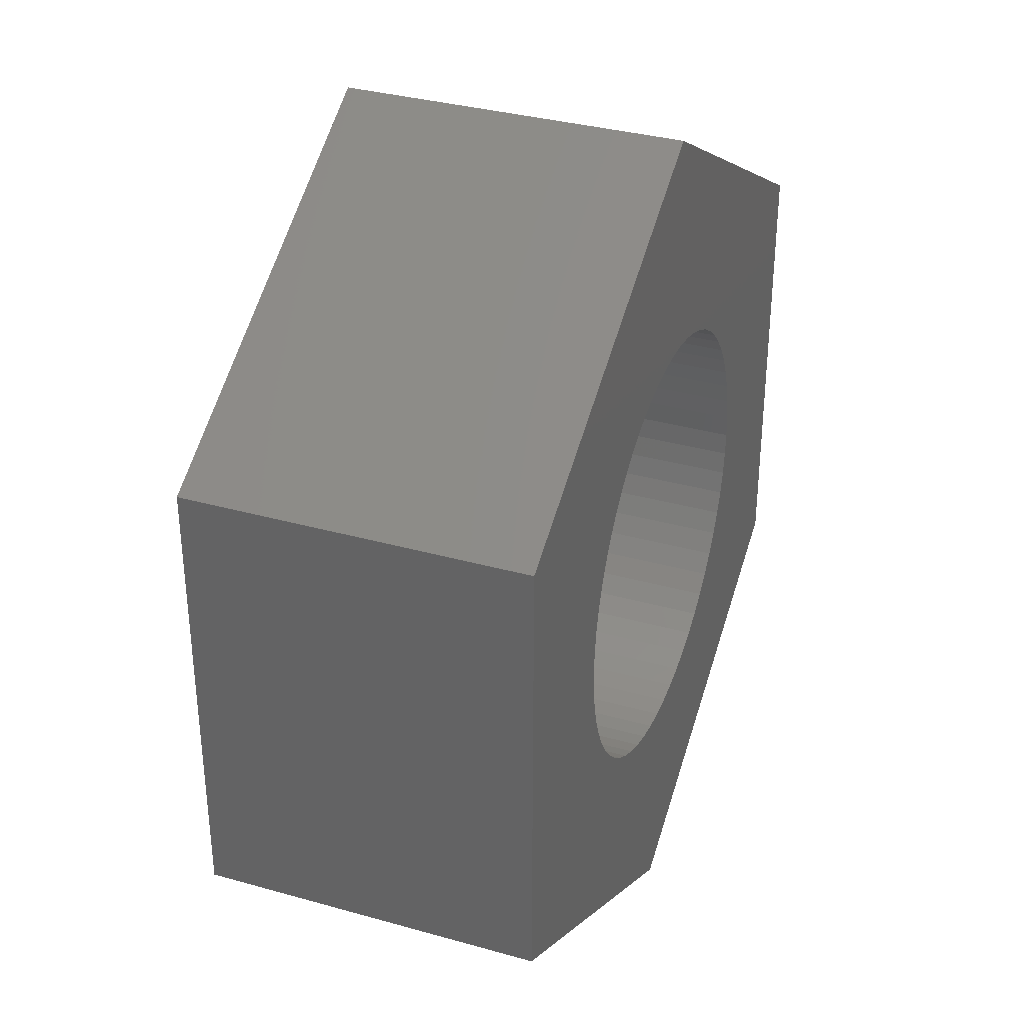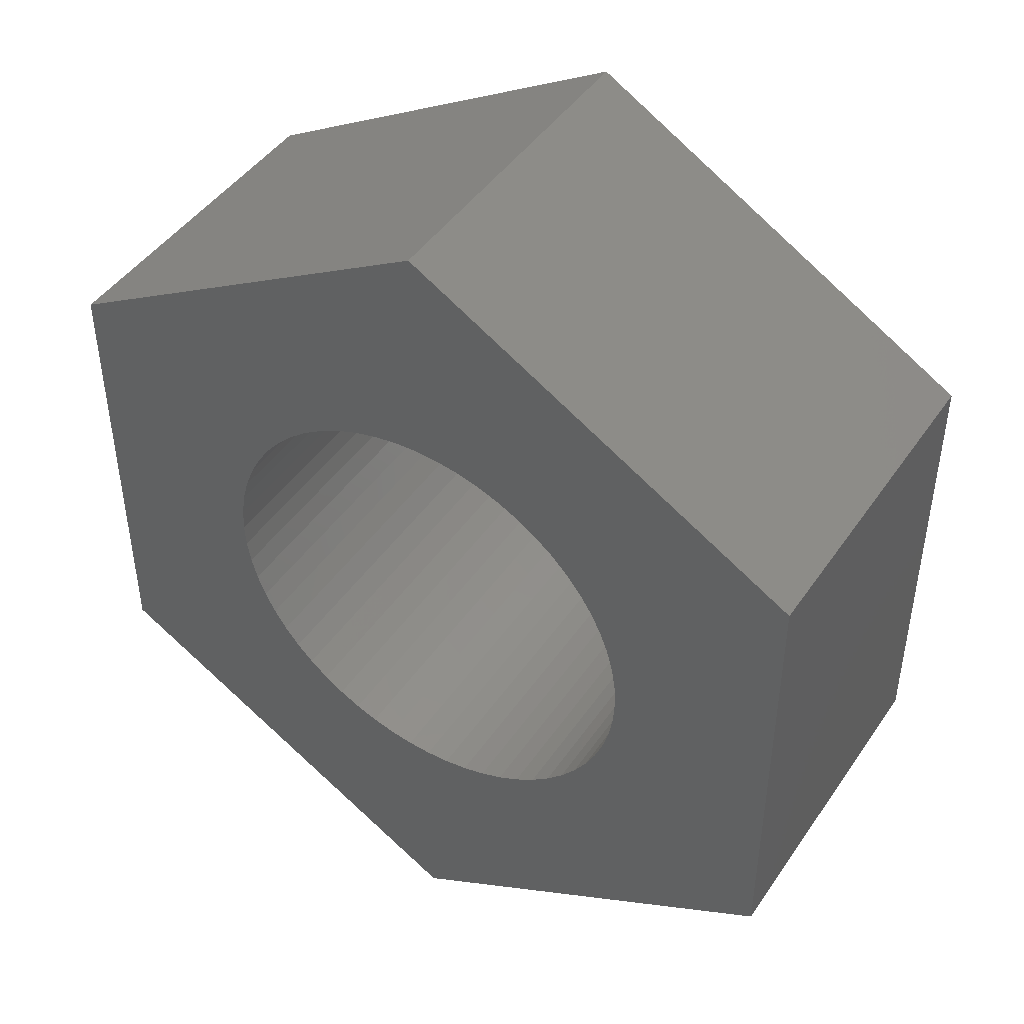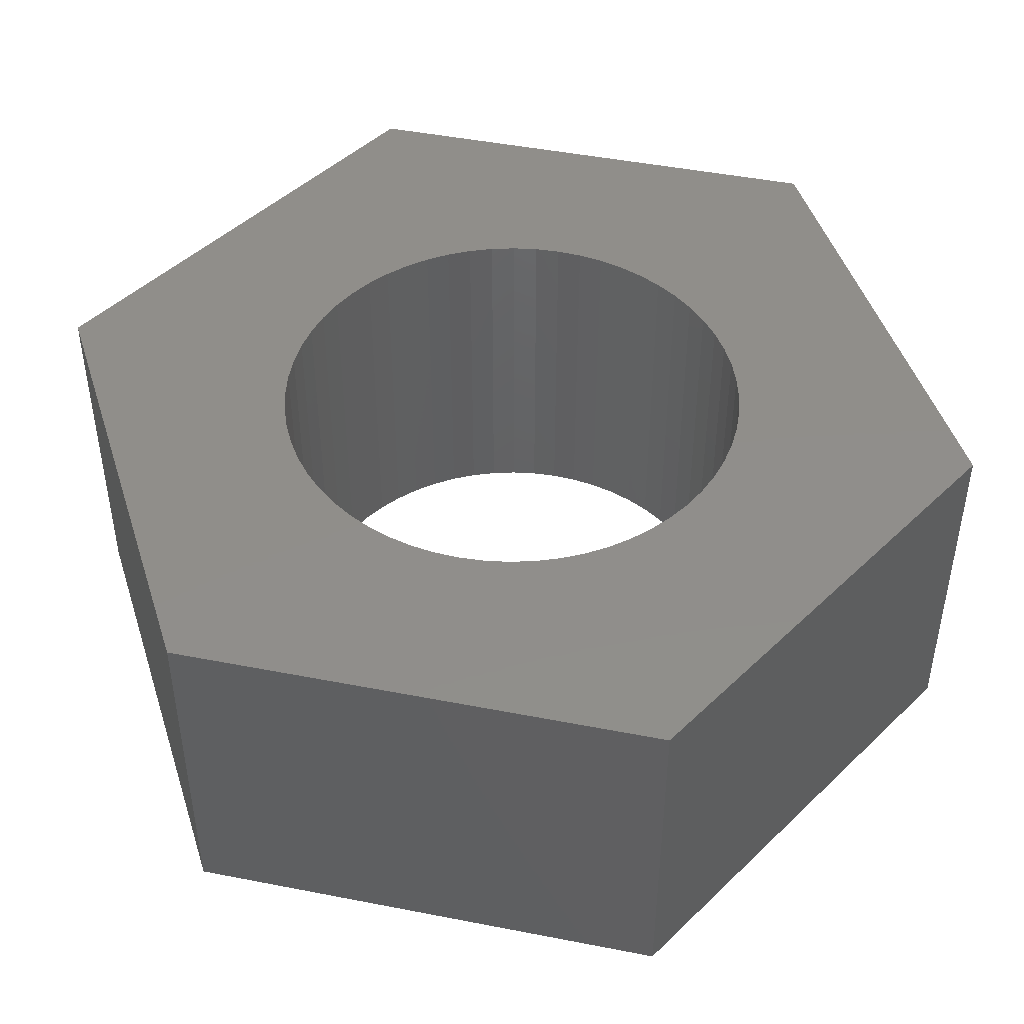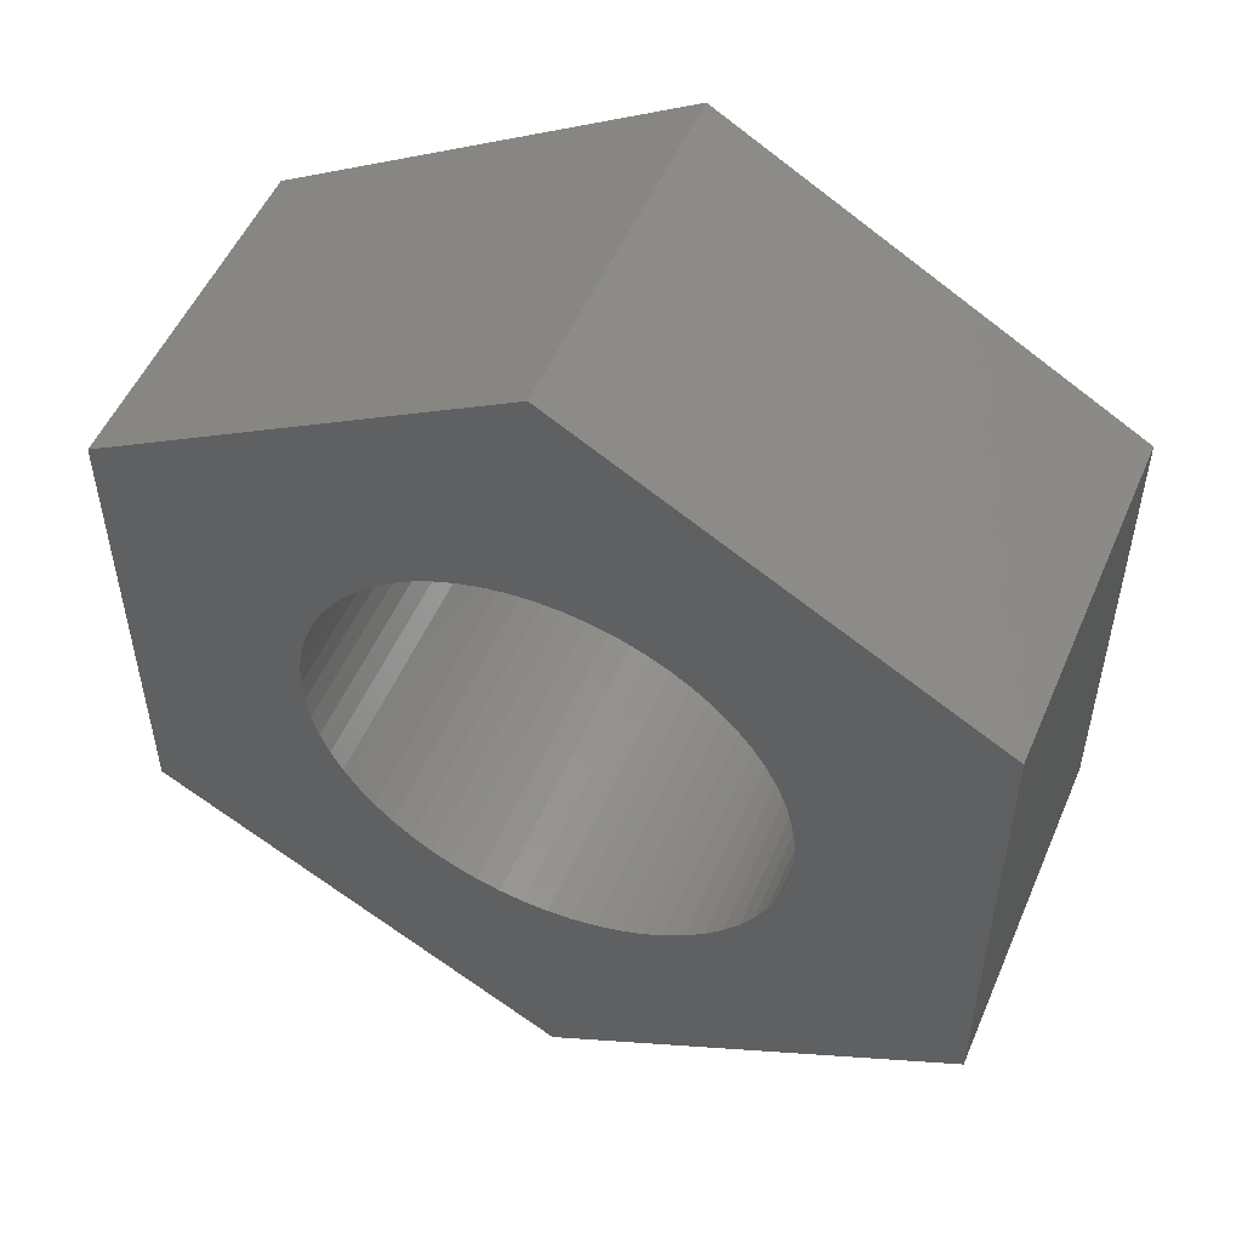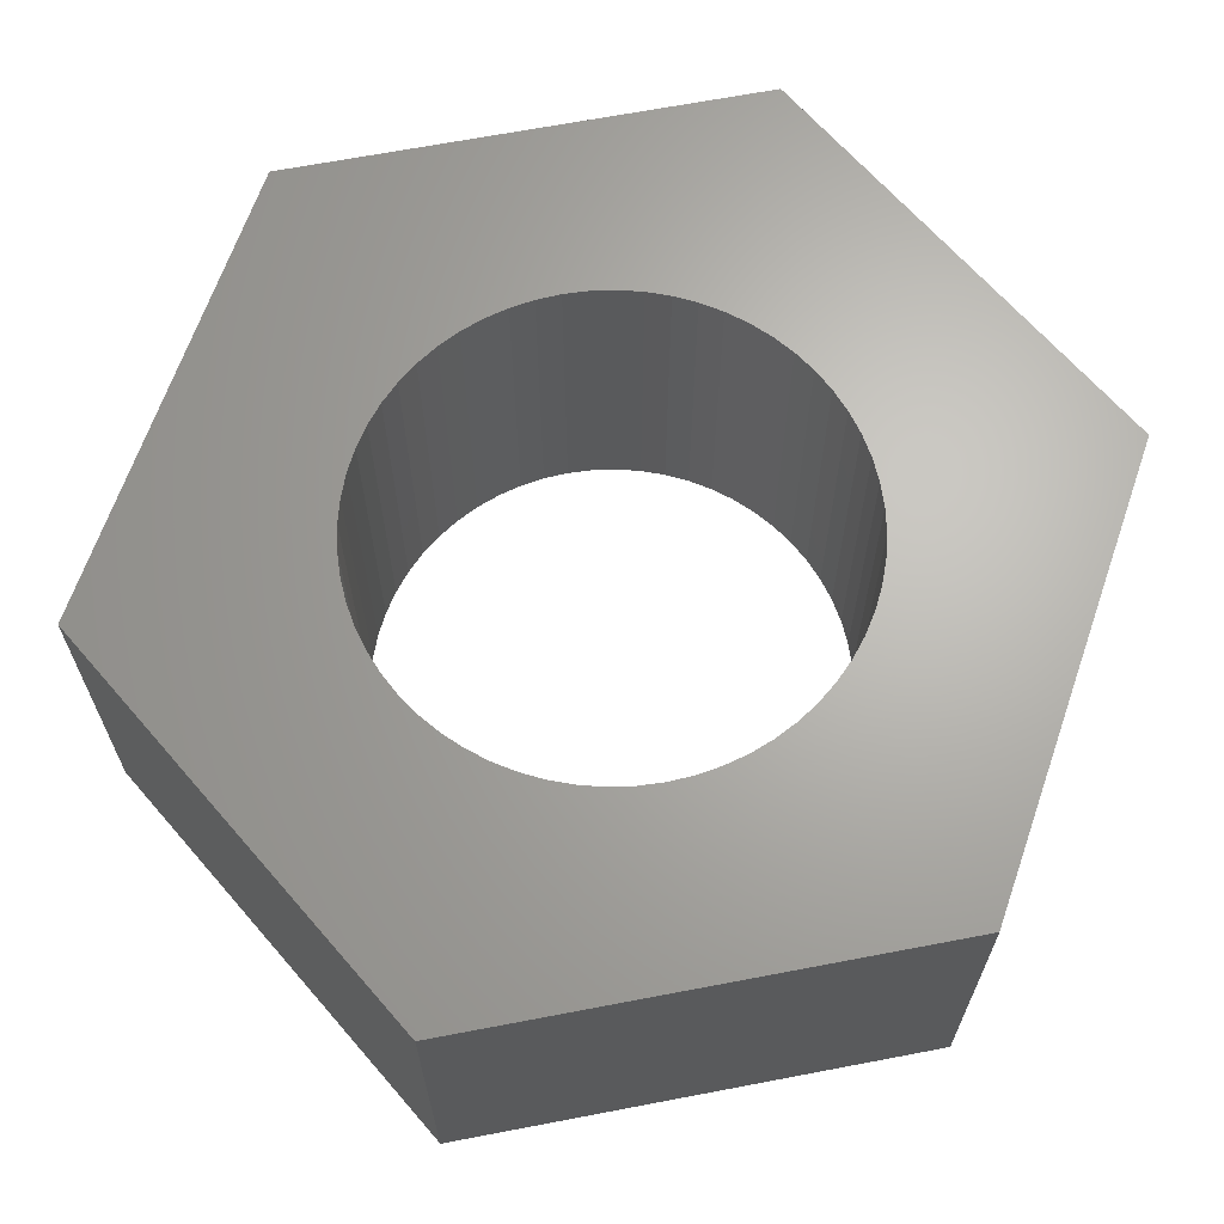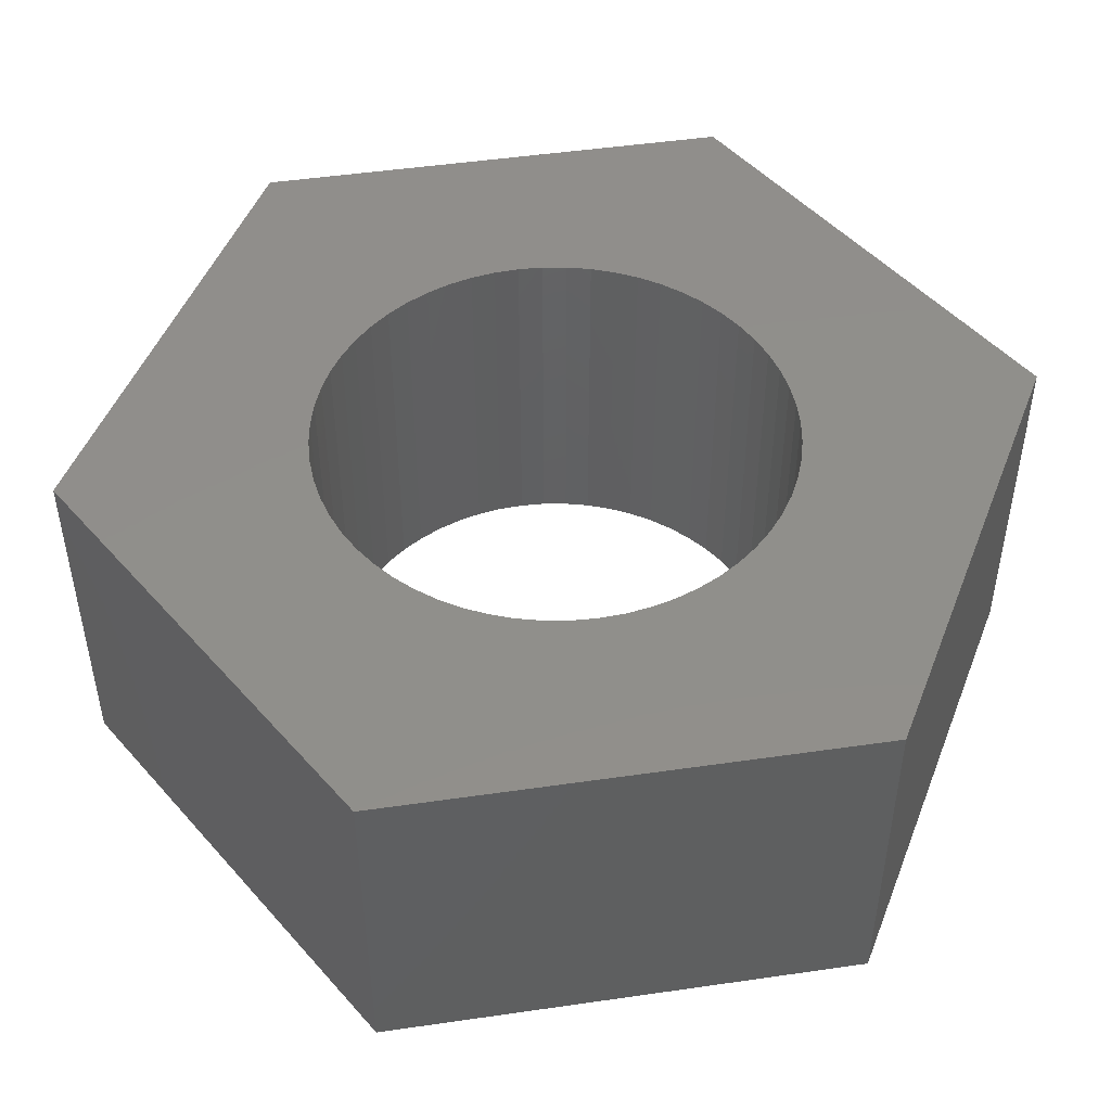
<metadata>
{"format":"stl","ext":"stl","renderer":"f3d","projection":"perspective","resolution":1024,"background":"white","views":[{"elev":34.4,"azim":-69.3,"up":"+Y"},{"elev":45.3,"azim":32.3,"up":"+Y"},{"elev":46.3,"azim":162.6,"up":"+Z"},{"elev":52.3,"azim":23.0,"up":"+Y"},{"elev":66.1,"azim":-160.9,"up":"+Z"},{"elev":48.3,"azim":-39.2,"up":"+Z"}]}
</metadata>
<code>
# stl→obj: 132 verts, 264 faces
v -14.43 14.37 3
v -14.43 14.37 0
v -14.44 14.58 3
v -14.4 14.16 3
v -14.4 14.16 0
v -14.35 13.96 3
v -14.35 13.96 0
v -14.27 13.77 3
v -14.27 13.77 0
v -14.18 13.58 3
v -14.18 13.58 0
v -14.06 13.4 3
v -14.06 13.4 0
v -13.93 13.24 3
v -13.93 13.24 0
v -13.78 13.09 3
v -13.78 13.09 0
v -13.62 12.96 3
v -13.62 12.96 0
v -13.44 12.85 3
v -13.44 12.85 0
v -13.26 12.75 3
v -13.26 12.75 0
v -13.06 12.68 3
v -13.06 12.68 0
v -12.86 12.62 3
v -12.86 12.62 0
v -12.65 12.59 3
v -12.65 12.59 0
v -12.44 12.58 3
v -12.44 12.58 0
v -12.24 12.59 3
v -12.24 12.59 0
v -12.03 12.62 3
v -12.03 12.62 0
v -11.83 12.68 3
v -11.83 12.68 0
v -11.63 12.75 3
v -11.63 12.75 0
v -11.44 12.85 3
v -11.44 12.85 0
v -11.27 12.96 3
v -11.27 12.96 0
v -11.11 13.09 3
v -11.11 13.09 0
v -10.96 13.24 3
v -10.96 13.24 0
v -10.83 13.4 3
v -10.83 13.4 0
v -10.71 13.58 3
v -10.71 13.58 0
v -10.62 13.77 3
v -10.62 13.77 0
v -10.54 13.96 3
v -10.54 13.96 0
v -10.49 14.16 3
v -10.49 14.16 0
v -10.46 14.37 3
v -10.46 14.37 0
v -10.44 14.58 3
v -10.44 14.58 0
v -10.46 14.79 3
v -10.46 14.79 0
v -10.49 14.99 3
v -10.49 14.99 0
v -10.54 15.2 3
v -10.54 15.2 0
v -10.62 15.39 3
v -10.62 15.39 0
v -10.71 15.58 3
v -10.71 15.58 0
v -10.83 15.75 3
v -10.83 15.75 0
v -10.96 15.92 3
v -10.96 15.92 0
v -11.11 16.07 3
v -11.11 16.07 0
v -11.27 16.2 3
v -11.27 16.2 0
v -11.44 16.31 3
v -11.44 16.31 0
v -11.63 16.41 3
v -11.63 16.41 0
v -11.83 16.48 3
v -11.83 16.48 0
v -12.03 16.54 3
v -12.03 16.54 0
v -12.24 16.57 3
v -12.24 16.57 0
v -12.44 16.58 3
v -12.44 16.58 0
v -12.65 16.57 3
v -12.65 16.57 0
v -12.86 16.54 3
v -12.86 16.54 0
v -13.06 16.48 3
v -13.06 16.48 0
v -13.26 16.41 3
v -13.26 16.41 0
v -13.44 16.31 3
v -13.44 16.31 0
v -13.62 16.2 3
v -13.62 16.2 0
v -13.78 16.07 3
v -13.78 16.07 0
v -13.93 15.92 3
v -13.93 15.92 0
v -14.06 15.75 3
v -14.06 15.75 0
v -14.18 15.58 3
v -14.18 15.58 0
v -14.27 15.39 3
v -14.27 15.39 0
v -14.35 15.2 3
v -14.35 15.2 0
v -14.4 14.99 3
v -14.4 14.99 0
v -14.43 14.79 3
v -14.43 14.79 0
v -14.44 14.58 0
v -12.44 10.54 0
v -8.946 12.56 0
v -12.44 10.54 3
v -8.946 12.56 3
v -15.94 12.56 0
v -15.94 12.56 3
v -15.94 16.6 0
v -15.94 16.6 3
v -12.44 18.62 0
v -12.44 18.62 3
v -8.946 16.6 0
v -8.946 16.6 3
f 1 2 3
f 1 4 2
f 2 4 5
f 5 4 6
f 7 6 8
f 9 8 10
f 11 10 12
f 13 12 14
f 15 14 16
f 17 16 18
f 19 18 20
f 21 20 22
f 23 22 24
f 25 24 26
f 27 26 28
f 29 28 30
f 31 30 32
f 33 32 34
f 35 34 36
f 37 36 38
f 39 38 40
f 41 40 42
f 43 42 44
f 45 44 46
f 47 46 48
f 49 48 50
f 51 50 52
f 53 52 54
f 55 54 56
f 57 56 58
f 59 58 60
f 61 60 62
f 63 62 64
f 65 64 66
f 67 66 68
f 69 68 70
f 71 70 72
f 73 72 74
f 75 74 76
f 77 76 78
f 79 78 80
f 81 80 82
f 83 82 84
f 85 84 86
f 87 86 88
f 89 88 90
f 91 90 92
f 93 92 94
f 95 94 96
f 97 96 98
f 99 98 100
f 101 100 102
f 103 102 104
f 105 104 106
f 107 106 108
f 109 108 110
f 111 110 112
f 113 112 114
f 115 114 116
f 117 116 118
f 119 118 120
f 119 117 118
f 5 6 7
f 7 8 9
f 9 10 11
f 11 12 13
f 13 14 15
f 15 16 17
f 17 18 19
f 19 20 21
f 21 22 23
f 23 24 25
f 25 26 27
f 27 28 29
f 29 30 31
f 31 32 33
f 33 34 35
f 35 36 37
f 37 38 39
f 39 40 41
f 41 42 43
f 43 44 45
f 45 46 47
f 47 48 49
f 49 50 51
f 51 52 53
f 53 54 55
f 55 56 57
f 57 58 59
f 59 60 61
f 61 62 63
f 63 64 65
f 65 66 67
f 67 68 69
f 69 70 71
f 71 72 73
f 73 74 75
f 75 76 77
f 77 78 79
f 79 80 81
f 81 82 83
f 83 84 85
f 85 86 87
f 87 88 89
f 89 90 91
f 91 92 93
f 93 94 95
f 95 96 97
f 97 98 99
f 99 100 101
f 101 102 103
f 103 104 105
f 105 106 107
f 107 108 109
f 109 110 111
f 111 112 113
f 113 114 115
f 115 116 117
f 118 3 120
f 120 3 2
f 121 122 123
f 123 122 124
f 125 121 126
f 126 121 123
f 127 125 128
f 128 125 126
f 129 127 130
f 130 127 128
f 131 129 132
f 132 129 130
f 122 131 124
f 124 131 132
f 118 128 3
f 118 116 128
f 128 116 114
f 112 128 114
f 112 110 128
f 128 110 108
f 106 128 108
f 106 104 128
f 128 104 102
f 100 128 102
f 100 130 128
f 100 98 130
f 130 98 96
f 94 130 96
f 94 92 130
f 130 92 90
f 88 130 90
f 88 86 130
f 130 86 84
f 82 130 84
f 82 80 130
f 130 80 132
f 132 80 78
f 76 132 78
f 76 74 132
f 132 74 72
f 70 132 72
f 70 68 132
f 132 68 66
f 64 132 66
f 64 62 132
f 132 62 60
f 124 60 58
f 56 124 58
f 56 54 124
f 124 54 52
f 50 124 52
f 50 48 124
f 124 48 46
f 44 124 46
f 44 42 124
f 124 42 40
f 123 40 38
f 36 123 38
f 36 34 123
f 123 34 32
f 30 123 32
f 30 28 123
f 123 28 26
f 24 123 26
f 24 22 123
f 123 22 20
f 126 20 18
f 16 126 18
f 16 14 126
f 126 14 12
f 10 126 12
f 10 8 126
f 126 8 6
f 4 126 6
f 4 1 126
f 126 1 3
f 128 126 3
f 132 60 124
f 124 40 123
f 123 20 126
f 2 125 120
f 2 5 125
f 125 5 7
f 9 125 7
f 9 11 125
f 125 11 13
f 15 125 13
f 15 17 125
f 125 17 19
f 21 125 19
f 21 121 125
f 21 23 121
f 121 23 25
f 27 121 25
f 27 29 121
f 121 29 31
f 33 121 31
f 33 35 121
f 121 35 37
f 39 121 37
f 39 41 121
f 121 41 122
f 122 41 43
f 45 122 43
f 45 47 122
f 122 47 49
f 51 122 49
f 51 53 122
f 122 53 55
f 57 122 55
f 57 59 122
f 122 59 61
f 131 61 63
f 65 131 63
f 65 67 131
f 131 67 69
f 71 131 69
f 71 73 131
f 131 73 75
f 77 131 75
f 77 79 131
f 131 79 81
f 129 81 83
f 85 129 83
f 85 87 129
f 129 87 89
f 91 129 89
f 91 93 129
f 129 93 95
f 97 129 95
f 97 99 129
f 129 99 101
f 127 101 103
f 105 127 103
f 105 107 127
f 127 107 109
f 111 127 109
f 111 113 127
f 127 113 115
f 117 127 115
f 117 119 127
f 127 119 120
f 125 127 120
f 122 61 131
f 131 81 129
f 129 101 127

</code>
